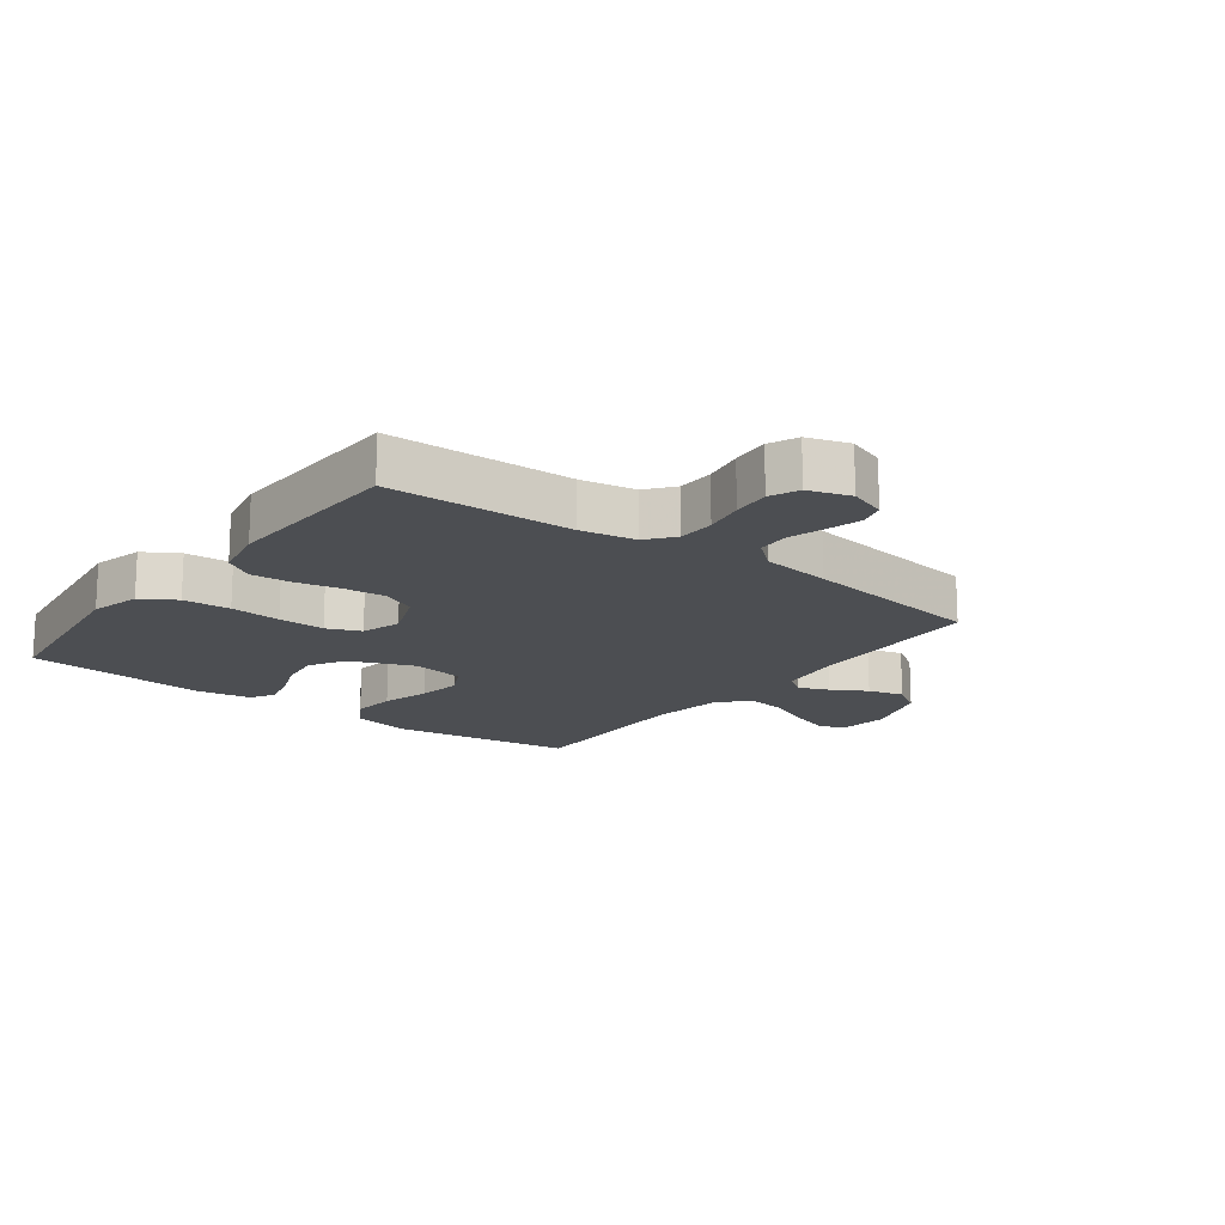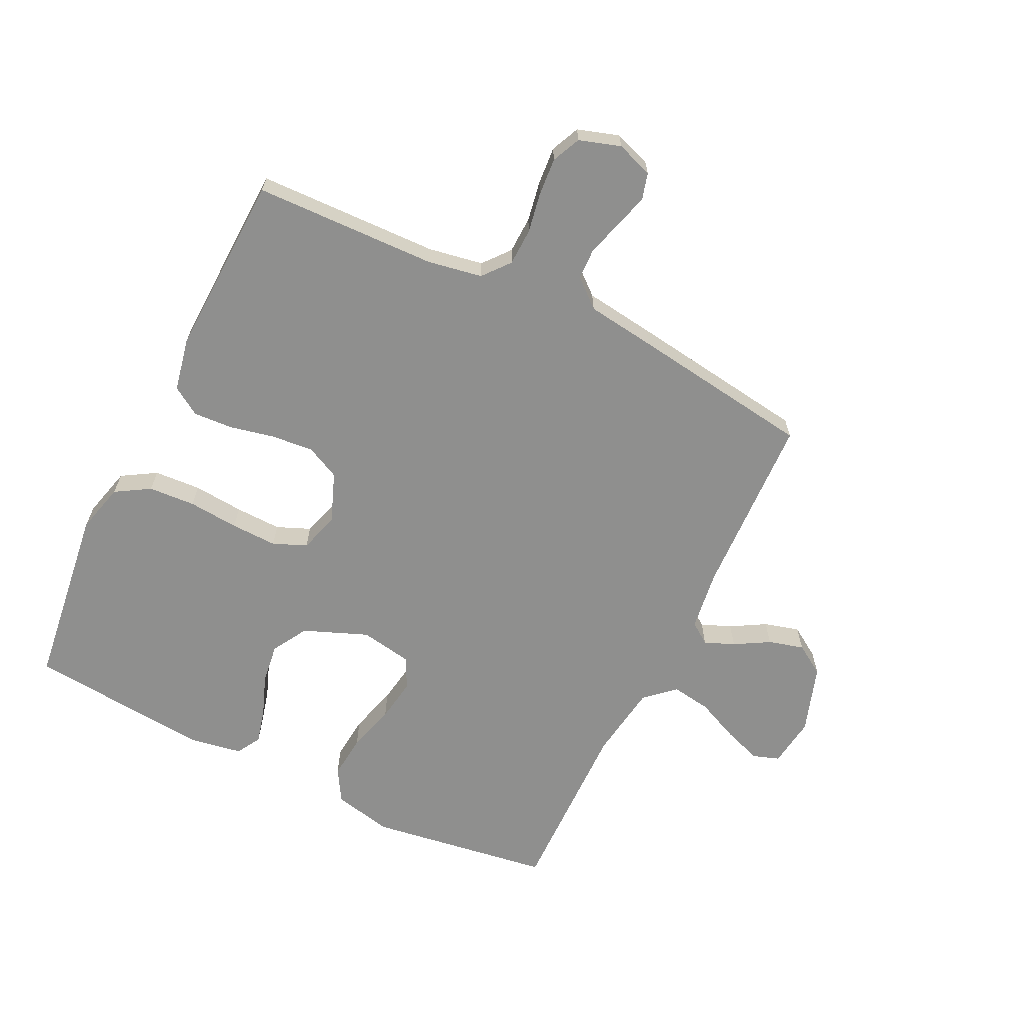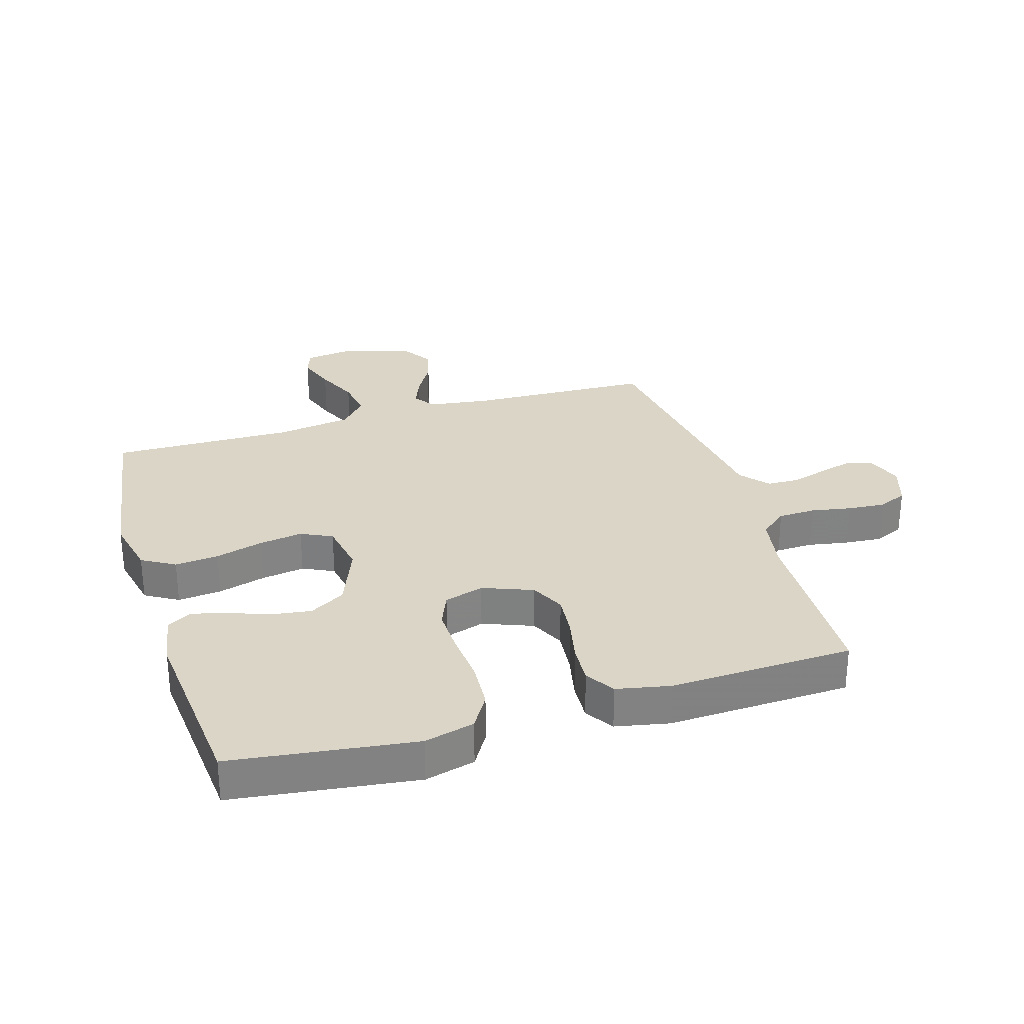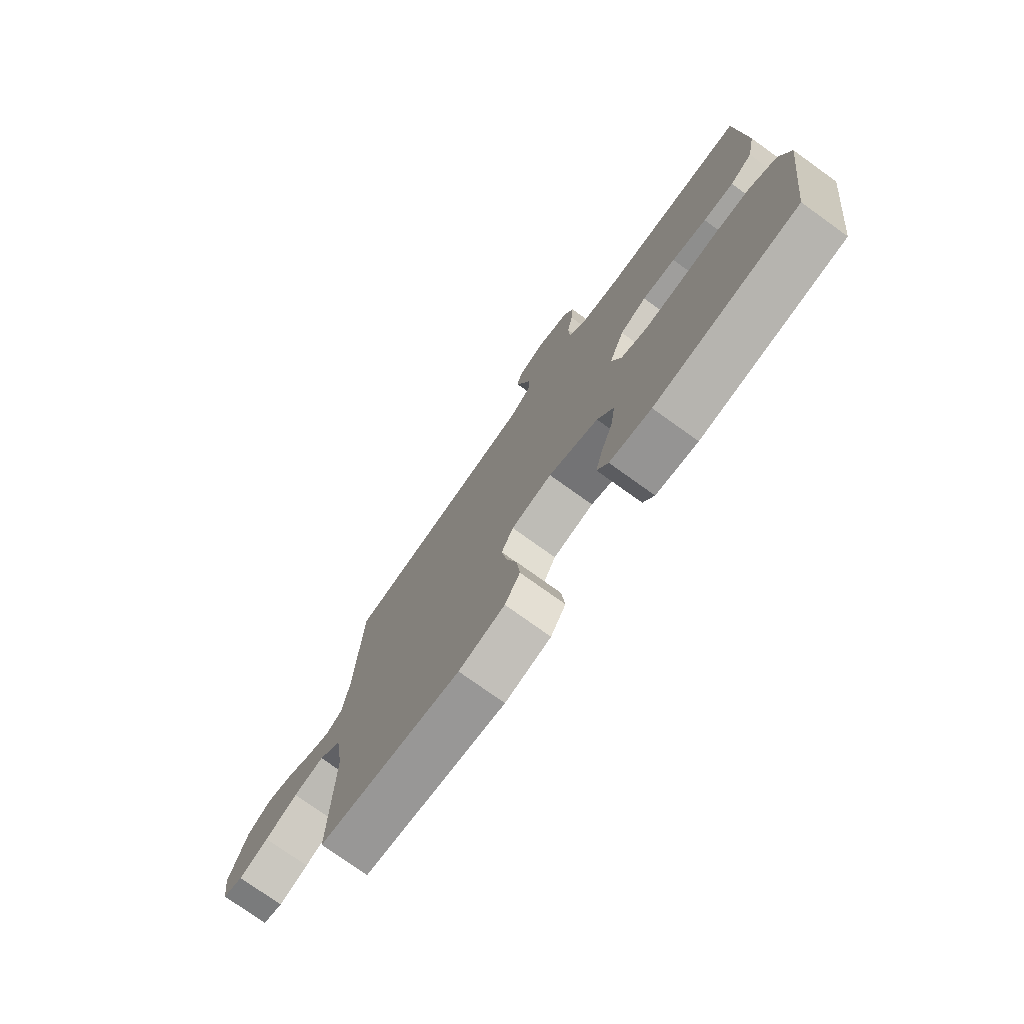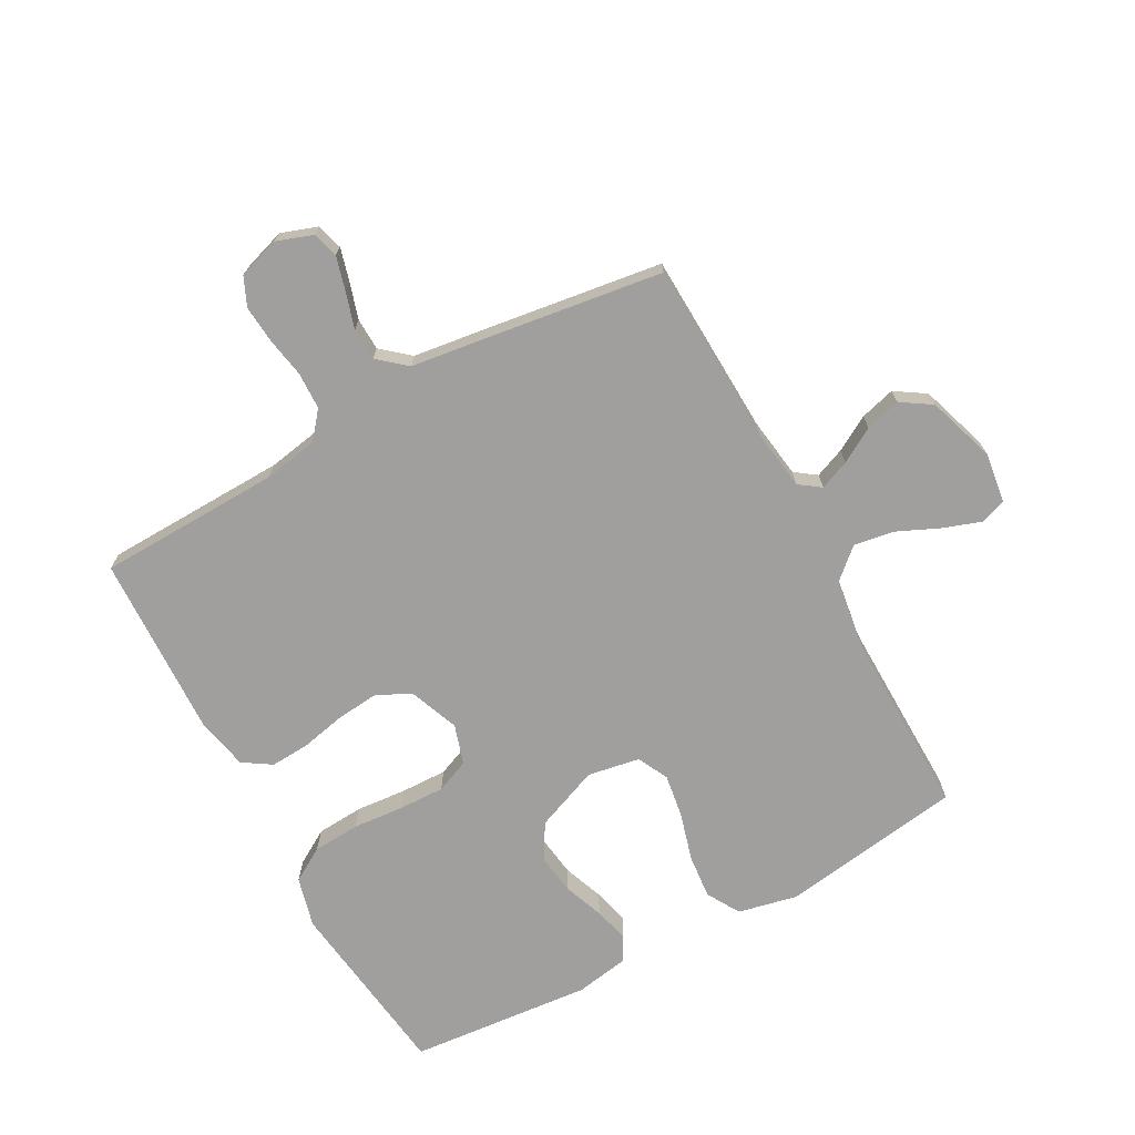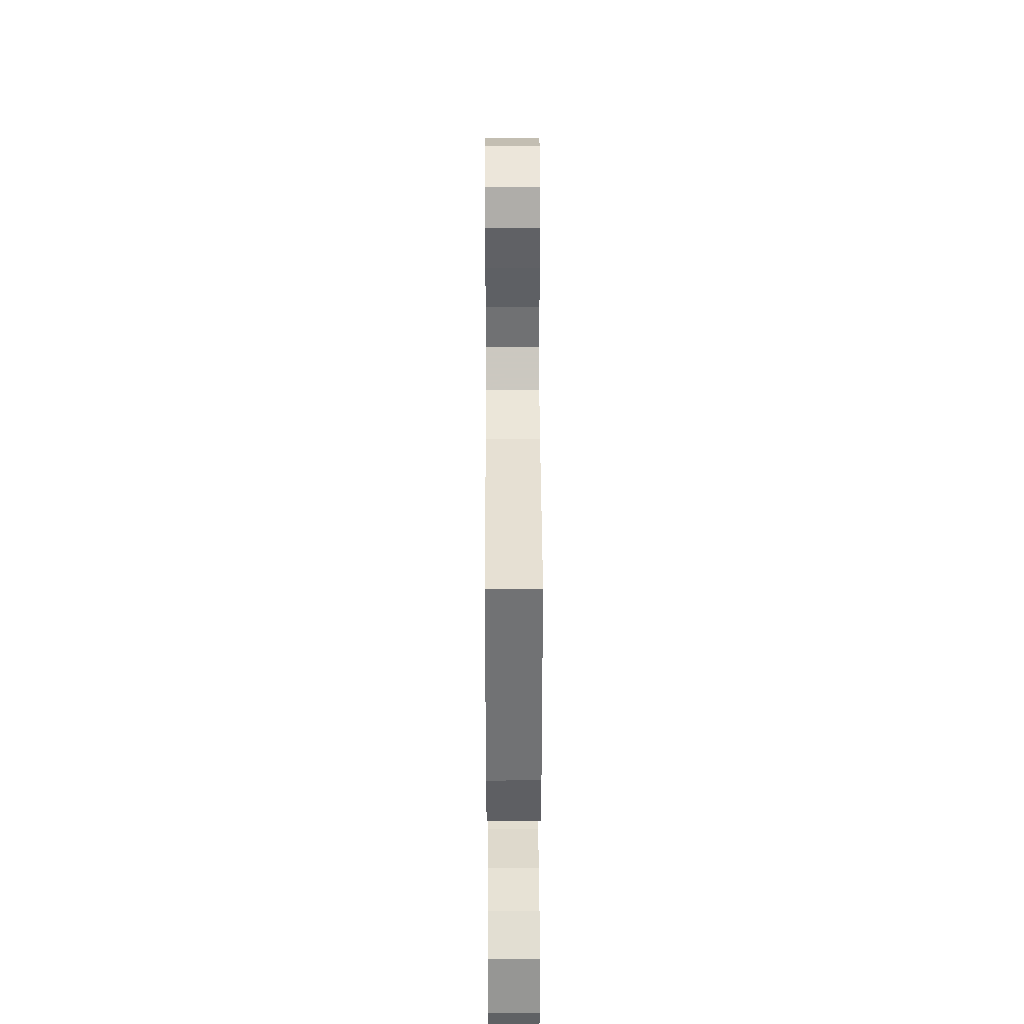
<metadata>
{"format":"obj","ext":"obj","renderer":"f3d","projection":"perspective","resolution":1024,"background":"white","views":[{"elev":-16.5,"azim":-37.0,"up":"+Y"},{"elev":-65.3,"azim":-26.1,"up":"+Y"},{"elev":29.5,"azim":-107.0,"up":"+Y"},{"elev":-76.1,"azim":-125.7,"up":"+Z"},{"elev":-71.4,"azim":28.6,"up":"+Y"},{"elev":36.7,"azim":-90.2,"up":"+Z"}]}
</metadata>
<code>
v -0.5 0.07 0.5
v -0.2 0.07 0.509
v -0.11 0.07 0.525
v -0.074 0.07 0.569
v -0.072 0.07 0.63
v -0.084 0.07 0.696
v -0.089 0.07 0.758
v -0.068 0.07 0.805
v 0 0.07 0.827
v 0.06 0.07 0.806
v 0.072 0.07 0.763
v 0.057 0.07 0.708
v 0.039 0.07 0.649
v 0.041 0.07 0.596
v 0.087 0.07 0.557
v 0.2 0.07 0.542
v 0.5 0.07 0.5
v 0.512 0.07 0.2
v 0.526 0.07 0.1
v 0.561 0.07 0.075
v 0.61 0.07 0.095
v 0.667 0.07 0.128
v 0.725 0.07 0.144
v 0.775 0.07 0.112
v 0.812 0.07 0
v 0.801 0.07 -0.082
v 0.758 0.07 -0.097
v 0.695 0.07 -0.075
v 0.626 0.07 -0.044
v 0.561 0.07 -0.034
v 0.513 0.07 -0.077
v 0.495 0.07 -0.2
v 0.5 0.07 -0.5
v 0.2 0.07 -0.545
v 0.103 0.07 -0.524
v 0.071 0.07 -0.47
v 0.078 0.07 -0.398
v 0.1 0.07 -0.319
v 0.111 0.07 -0.248
v 0.086 0.07 -0.197
v 0 0.07 -0.182
v -0.105 0.07 -0.224
v -0.139 0.07 -0.282
v -0.13 0.07 -0.348
v -0.105 0.07 -0.414
v -0.09 0.07 -0.472
v -0.113 0.07 -0.512
v -0.2 0.07 -0.527
v -0.5 0.07 -0.5
v -0.539 0.07 -0.2
v -0.518 0.07 -0.118
v -0.462 0.07 -0.084
v -0.385 0.07 -0.079
v -0.302 0.07 -0.086
v -0.226 0.07 -0.088
v -0.171 0.07 -0.065
v -0.151 0.07 0
v -0.183 0.07 0.082
v -0.239 0.07 0.109
v -0.309 0.07 0.102
v -0.382 0.07 0.086
v -0.446 0.07 0.082
v -0.493 0.07 0.112
v -0.511 0.07 0.2
v -0.5 0 0.5
v -0.2 0 0.509
v -0.11 0 0.525
v -0.074 0 0.569
v -0.072 0 0.63
v -0.084 0 0.696
v -0.089 0 0.758
v -0.068 0 0.805
v 0 0 0.827
v 0.06 0 0.806
v 0.072 0 0.763
v 0.057 0 0.708
v 0.039 0 0.649
v 0.041 0 0.596
v 0.087 0 0.557
v 0.2 0 0.542
v 0.5 0 0.5
v 0.512 0 0.2
v 0.526 0 0.1
v 0.561 0 0.075
v 0.61 0 0.095
v 0.667 0 0.128
v 0.725 0 0.144
v 0.775 0 0.112
v 0.812 0 0
v 0.801 0 -0.082
v 0.758 0 -0.097
v 0.695 0 -0.075
v 0.626 0 -0.044
v 0.561 0 -0.034
v 0.513 0 -0.077
v 0.495 0 -0.2
v 0.5 0 -0.5
v 0.2 0 -0.545
v 0.103 0 -0.524
v 0.071 0 -0.47
v 0.078 0 -0.398
v 0.1 0 -0.319
v 0.111 0 -0.248
v 0.086 0 -0.197
v 0 0 -0.182
v -0.105 0 -0.224
v -0.139 0 -0.282
v -0.13 0 -0.348
v -0.105 0 -0.414
v -0.09 0 -0.472
v -0.113 0 -0.512
v -0.2 0 -0.527
v -0.5 0 -0.5
v -0.539 0 -0.2
v -0.518 0 -0.118
v -0.462 0 -0.084
v -0.385 0 -0.079
v -0.302 0 -0.086
v -0.226 0 -0.088
v -0.171 0 -0.065
v -0.151 0 0
v -0.183 0 0.082
v -0.239 0 0.109
v -0.309 0 0.102
v -0.382 0 0.086
v -0.446 0 0.082
v -0.493 0 0.112
v -0.511 0 0.2
f 64 1 2
f 63 64 2
f 62 63 2
f 61 62 2
f 60 61 2
f 59 60 2 3
f 58 59 3 4
f 57 58 4
f 52 53 54
f 51 52 54
f 50 51 54
f 49 50 54
f 48 49 54
f 47 48 54
f 46 47 54
f 45 46 54
f 44 45 54
f 43 44 54 55
f 42 43 55 56
f 36 37 38
f 35 36 38
f 34 35 38
f 33 34 38
f 32 33 38
f 31 32 38 39
f 30 31 39 40
f 27 28 29
f 26 27 29
f 25 26 29
f 24 25 29
f 23 24 29
f 22 23 29
f 21 22 29
f 20 21 29 30
f 30 40 41
f 20 30 41
f 19 20 41
f 15 16 17 18
f 11 12 13
f 10 11 13
f 9 10 13
f 8 9 13
f 7 8 13
f 6 7 13
f 5 6 13
f 4 5 13 14
f 57 4 14 15
f 42 56 57
f 41 42 57
f 19 41 57
f 18 19 57
f 15 18 57
f 66 65 128
f 66 128 127
f 66 127 126
f 66 126 125
f 66 125 124
f 67 66 124 123
f 68 67 123 122
f 68 122 121
f 118 117 116
f 118 116 115
f 118 115 114
f 118 114 113
f 118 113 112
f 118 112 111
f 118 111 110
f 118 110 109
f 118 109 108
f 119 118 108 107
f 120 119 107 106
f 102 101 100
f 102 100 99
f 102 99 98
f 102 98 97
f 102 97 96
f 103 102 96 95
f 104 103 95 94
f 93 92 91
f 93 91 90
f 93 90 89
f 93 89 88
f 93 88 87
f 93 87 86
f 93 86 85
f 94 93 85 84
f 105 104 94
f 105 94 84
f 105 84 83
f 82 81 80 79
f 77 76 75
f 77 75 74
f 77 74 73
f 77 73 72
f 77 72 71
f 77 71 70
f 77 70 69
f 78 77 69 68
f 79 78 68 121
f 121 120 106
f 121 106 105
f 121 105 83
f 121 83 82
f 121 82 79
f 1 65 66 2
f 2 66 67 3
f 3 67 68 4
f 4 68 69 5
f 5 69 70 6
f 6 70 71 7
f 7 71 72 8
f 8 72 73 9
f 9 73 74 10
f 10 74 75 11
f 11 75 76 12
f 12 76 77 13
f 13 77 78 14
f 14 78 79 15
f 15 79 80 16
f 16 80 81 17
f 17 81 82 18
f 18 82 83 19
f 19 83 84 20
f 20 84 85 21
f 21 85 86 22
f 22 86 87 23
f 23 87 88 24
f 24 88 89 25
f 25 89 90 26
f 26 90 91 27
f 27 91 92 28
f 28 92 93 29
f 29 93 94 30
f 30 94 95 31
f 31 95 96 32
f 32 96 97 33
f 33 97 98 34
f 34 98 99 35
f 35 99 100 36
f 36 100 101 37
f 37 101 102 38
f 38 102 103 39
f 39 103 104 40
f 40 104 105 41
f 41 105 106 42
f 42 106 107 43
f 43 107 108 44
f 44 108 109 45
f 45 109 110 46
f 46 110 111 47
f 47 111 112 48
f 48 112 113 49
f 49 113 114 50
f 50 114 115 51
f 51 115 116 52
f 52 116 117 53
f 53 117 118 54
f 54 118 119 55
f 55 119 120 56
f 56 120 121 57
f 57 121 122 58
f 58 122 123 59
f 59 123 124 60
f 60 124 125 61
f 61 125 126 62
f 62 126 127 63
f 63 127 128 64
f 64 128 65 1

</code>
